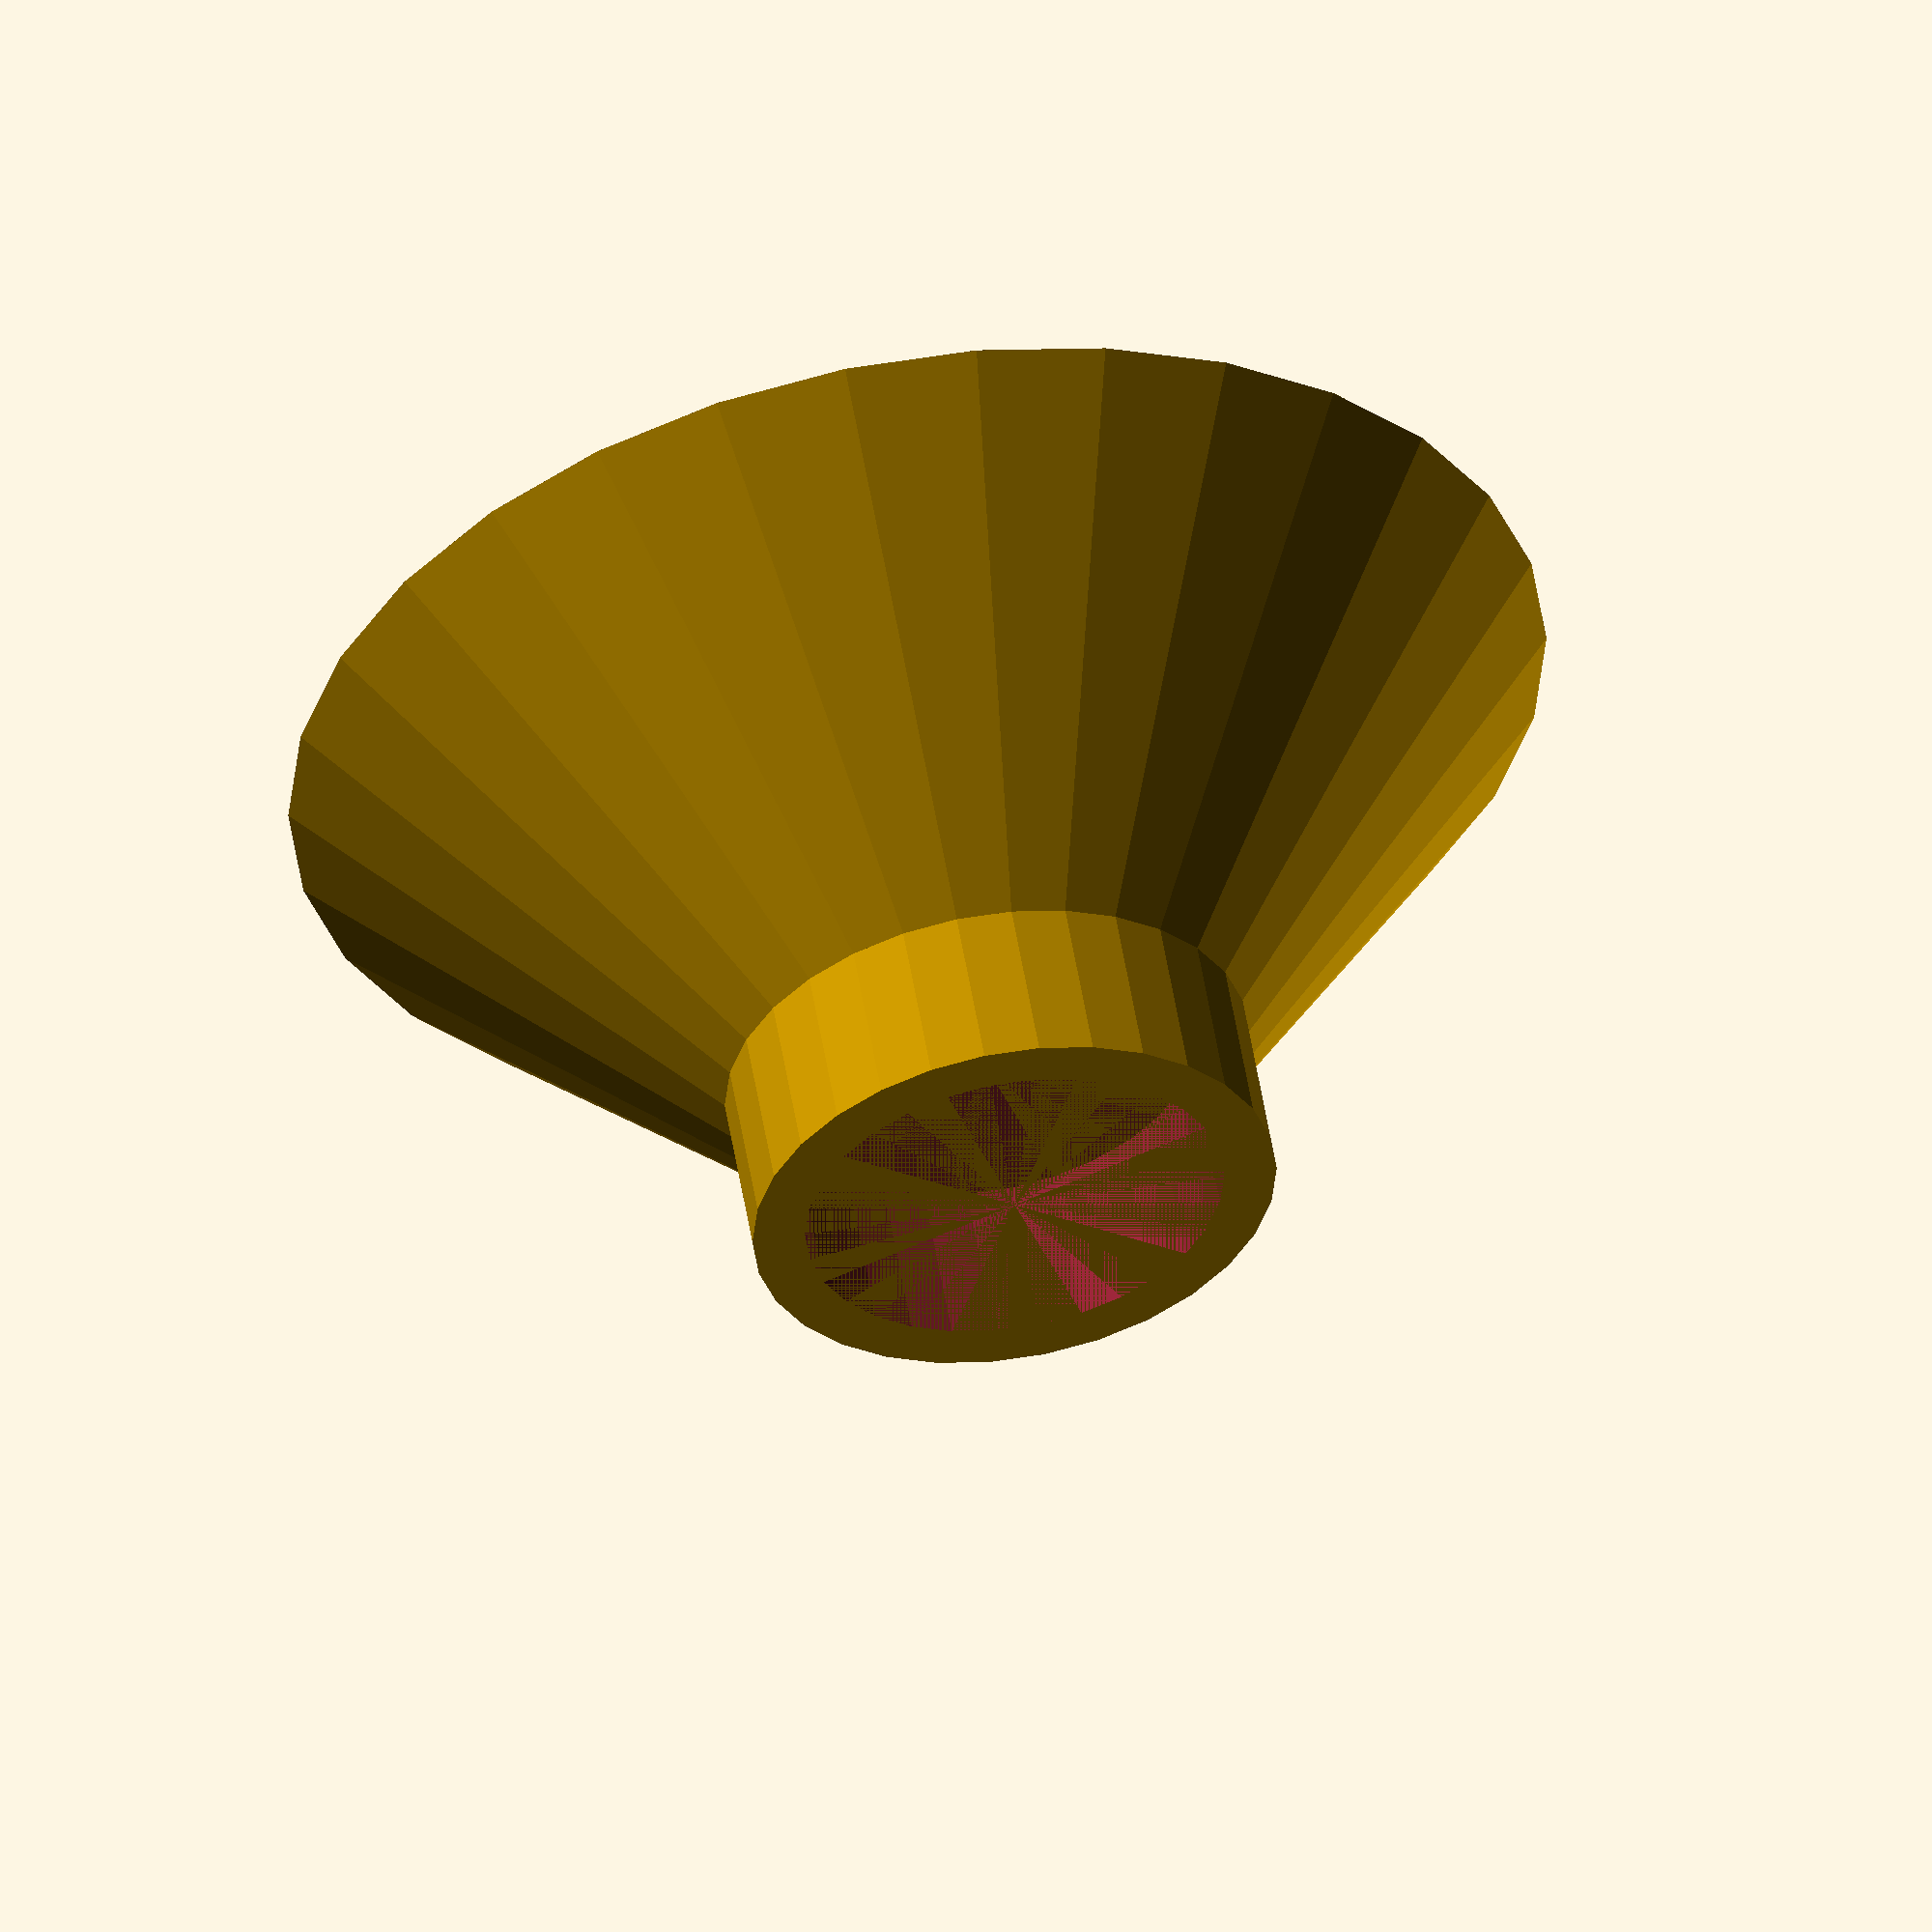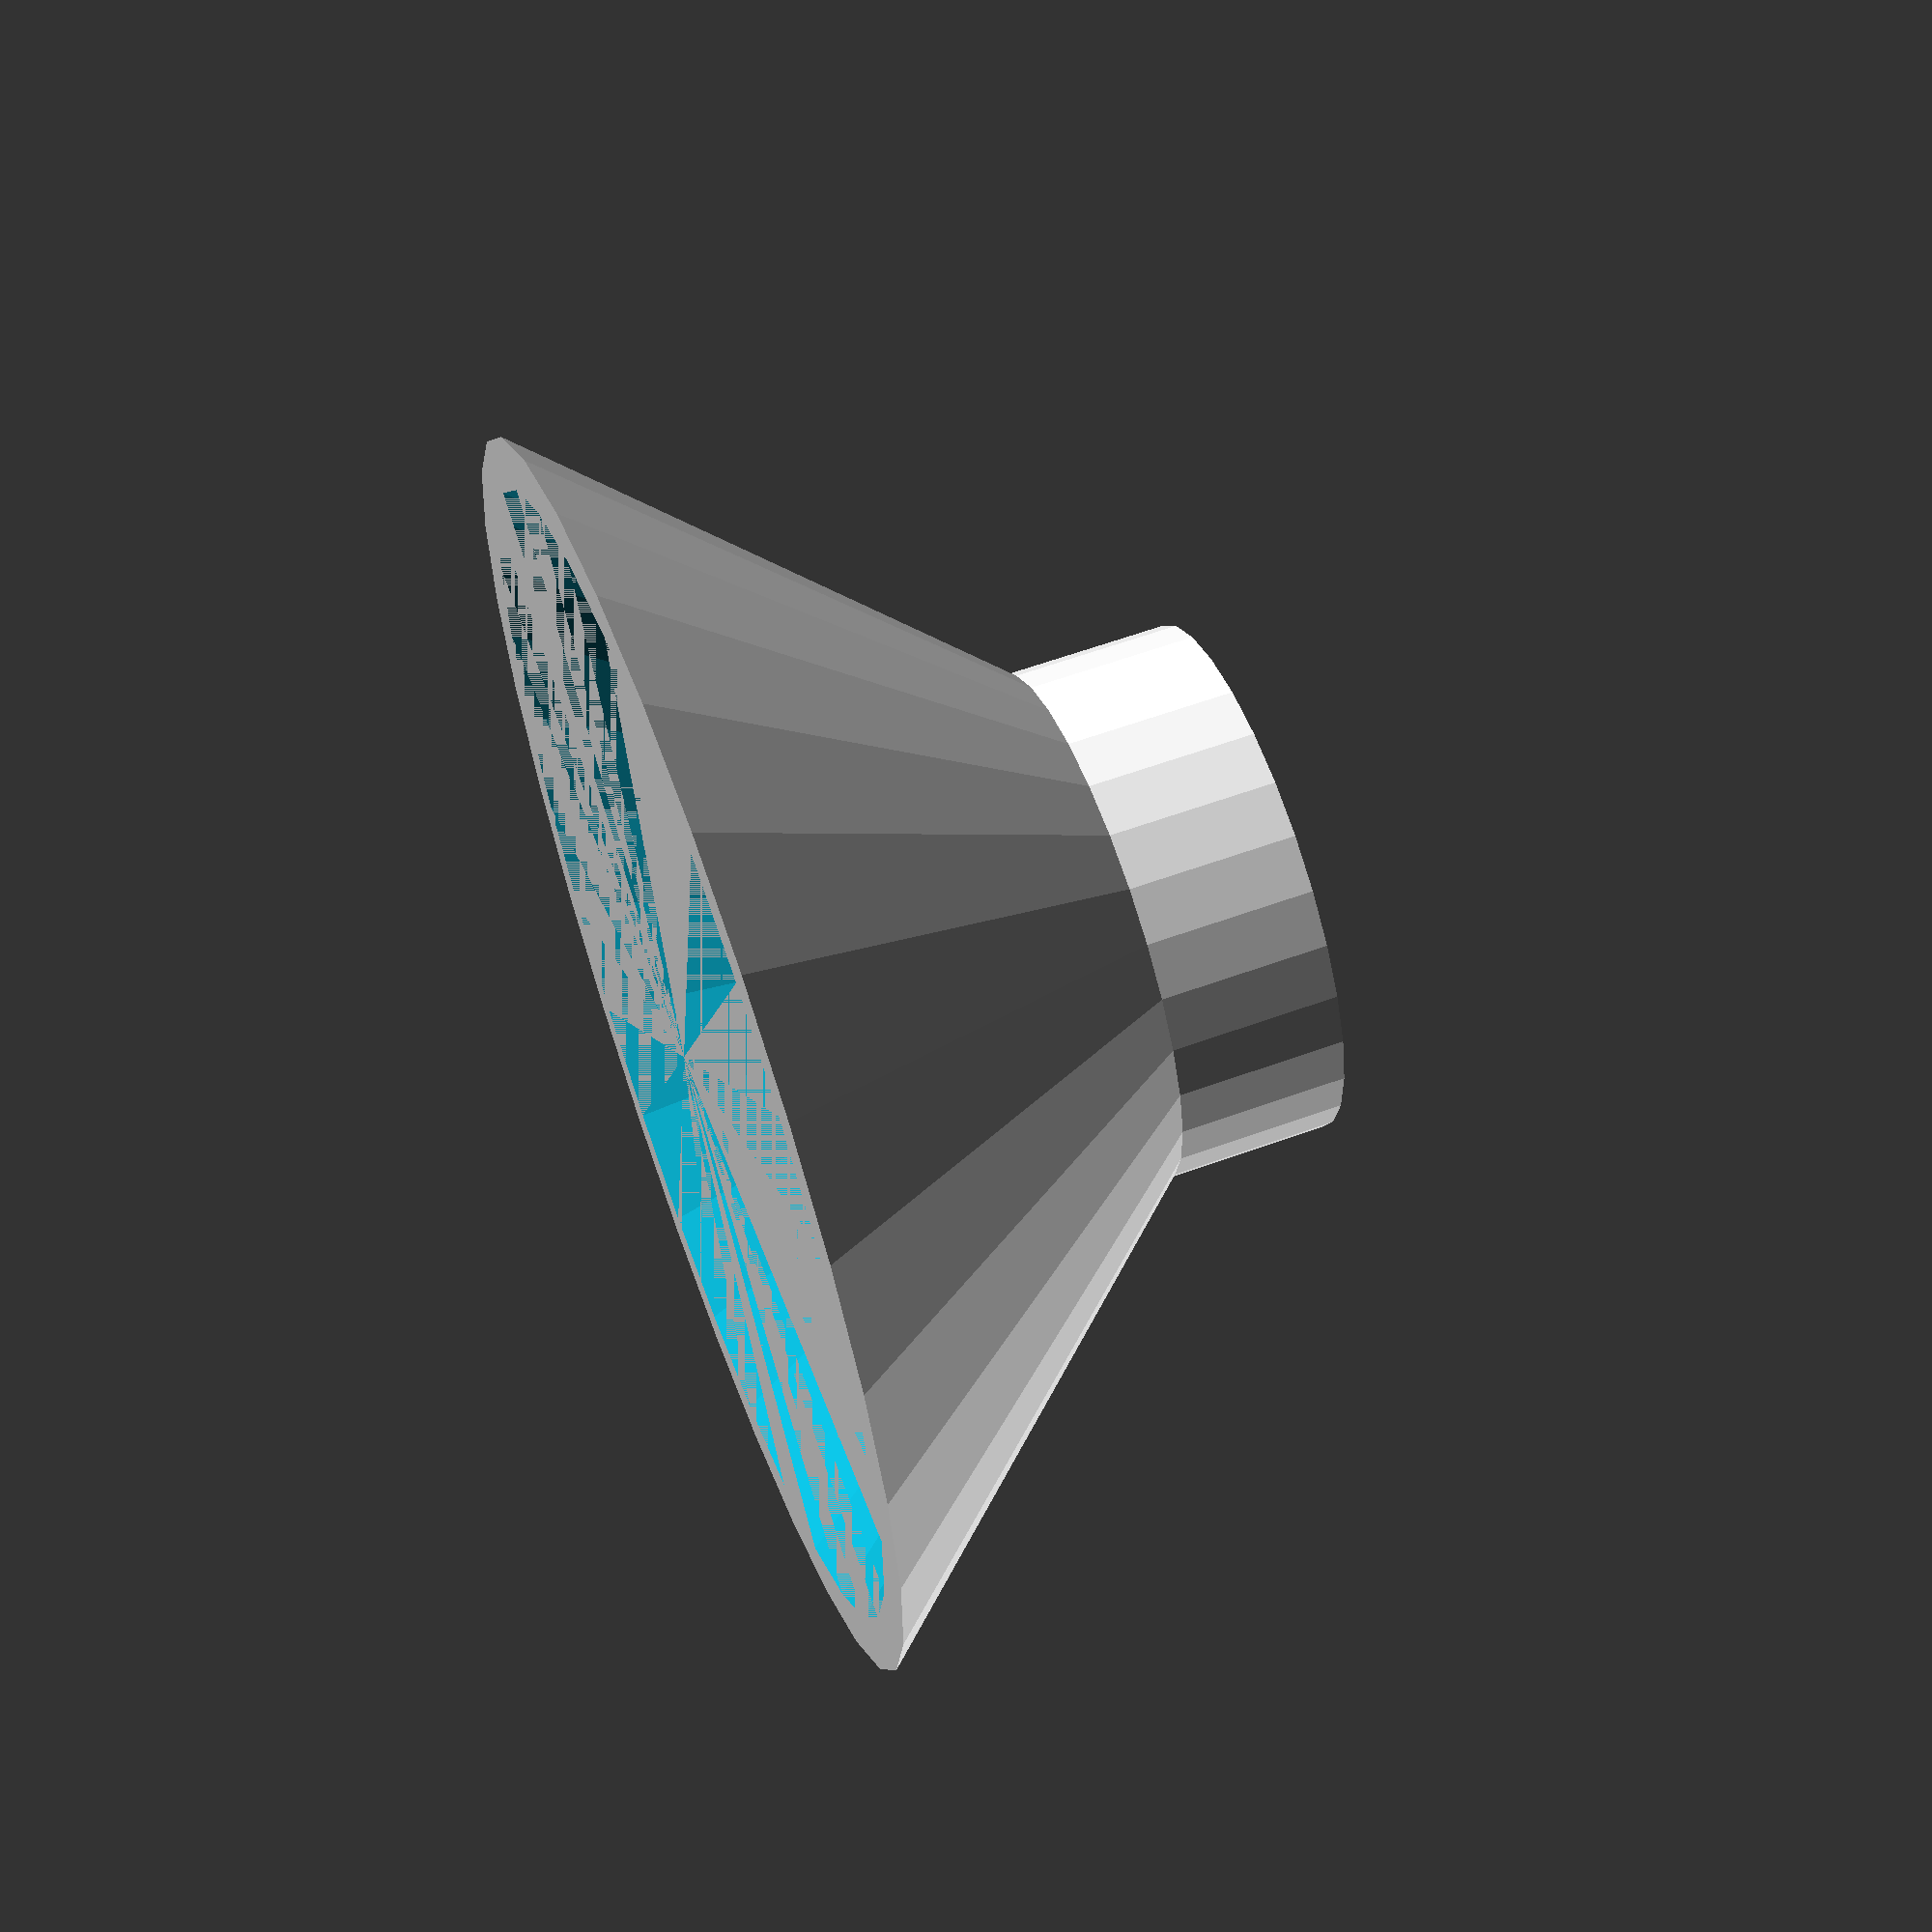
<openscad>
// Parametric Funnel by Coasterman
// Modified by asp55

// VARIABLES
bottom_diameter = 60;
cone_height = 20;
top_diameter = 25;
top_height = 8;
width = 2.5;

// CODE
union()
{
difference()
{
cylinder(h=cone_height, r1=bottom_diameter/2, r2 = top_diameter/2);

cylinder(h=cone_height, r1=bottom_diameter/2 - width, r2 = top_diameter/2 - width);
}
translate([0, 0, cone_height])
{
difference()
{
cylinder(h=top_height, r=top_diameter/2);
cylinder(h=top_height, r=top_diameter/2 - width);
}
}
}
</openscad>
<views>
elev=125.5 azim=215.4 roll=189.4 proj=o view=solid
elev=119.1 azim=223.1 roll=290.3 proj=p view=wireframe
</views>
